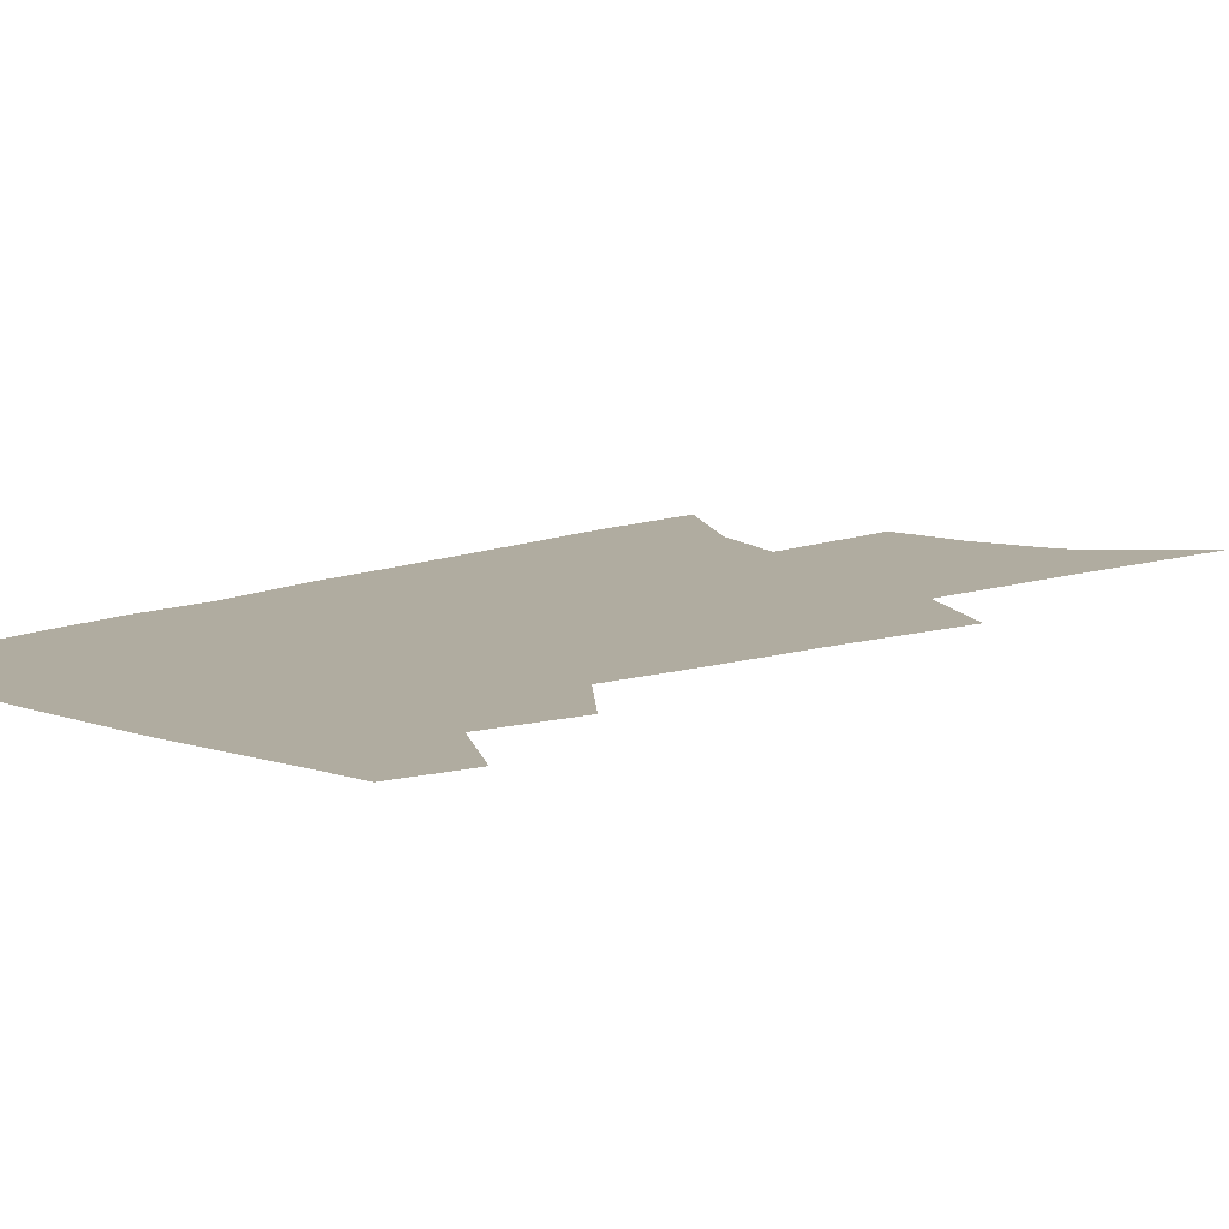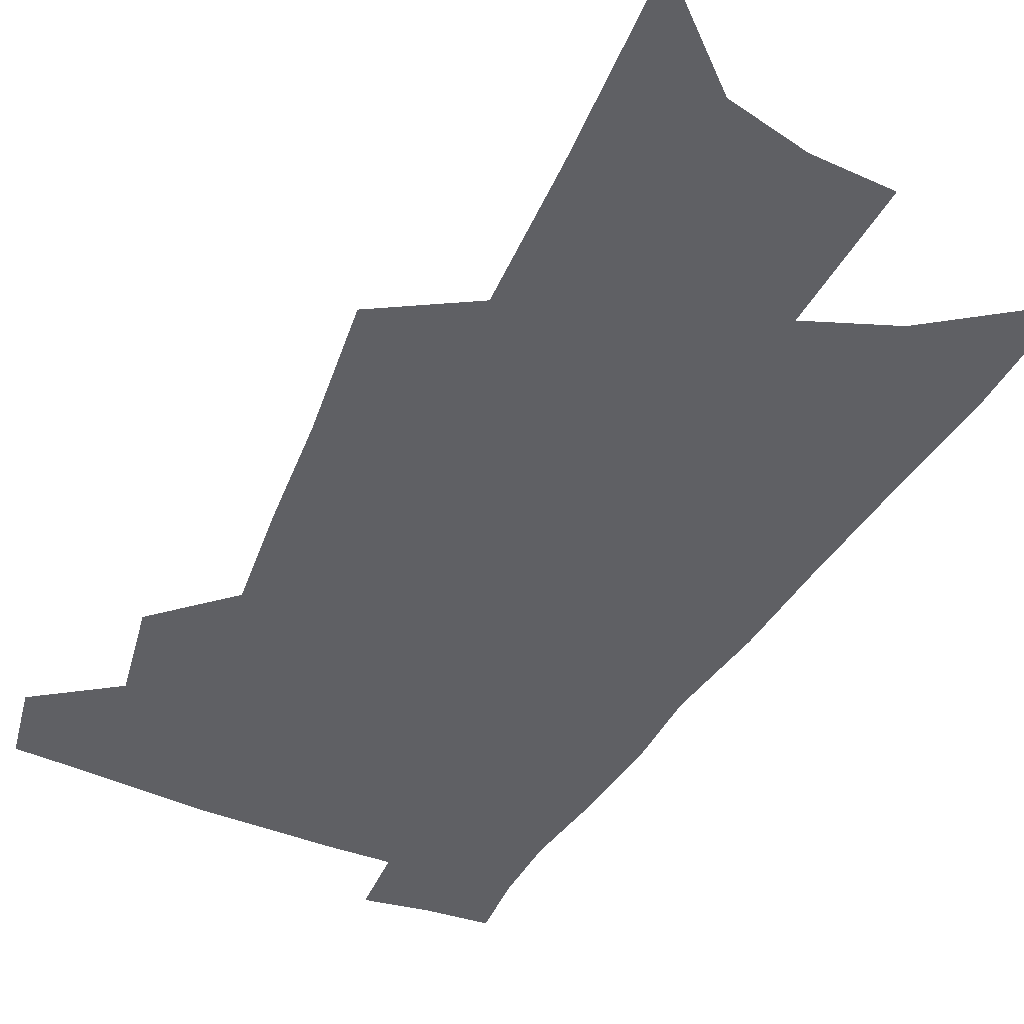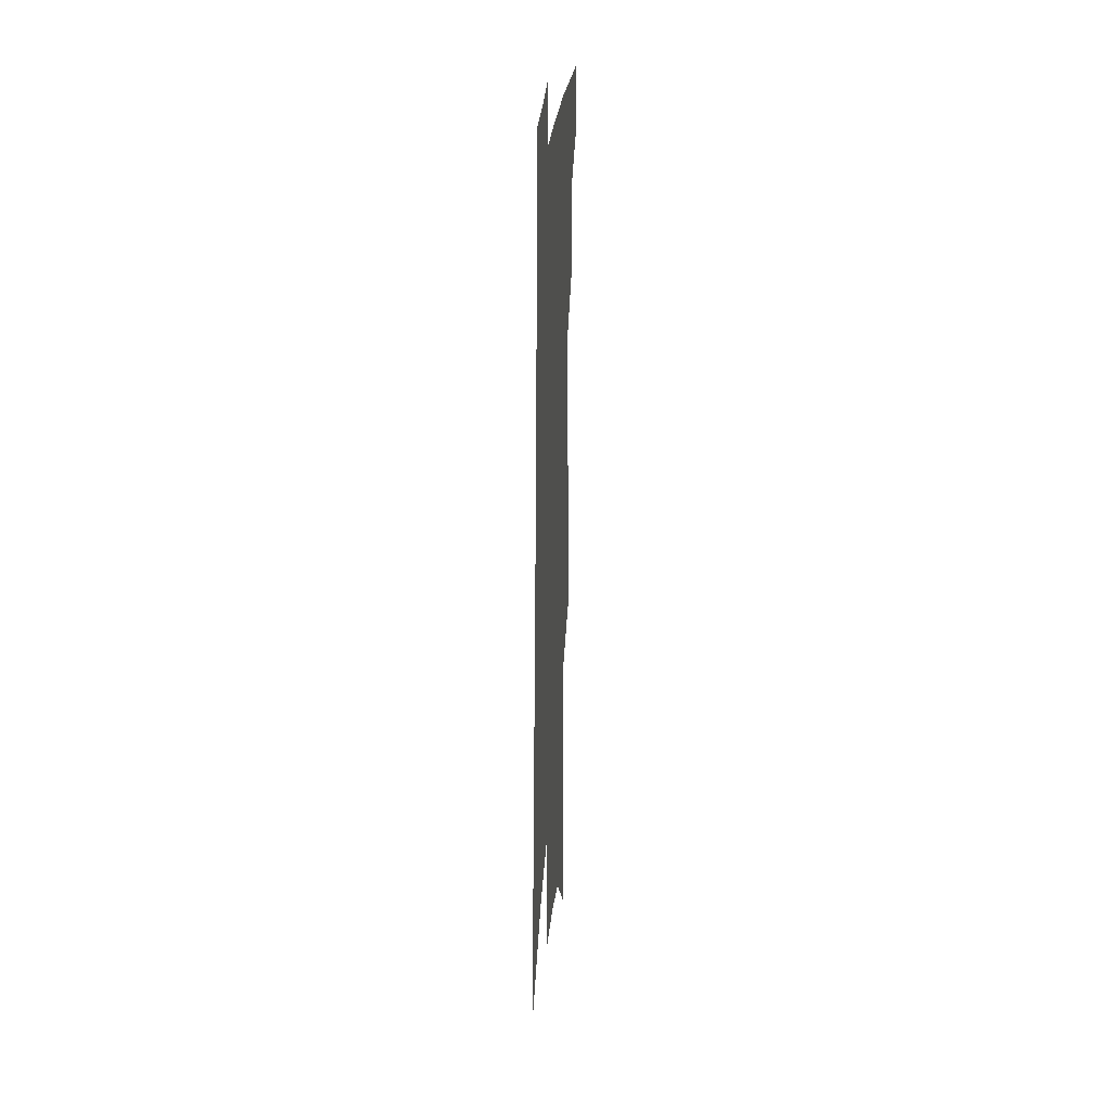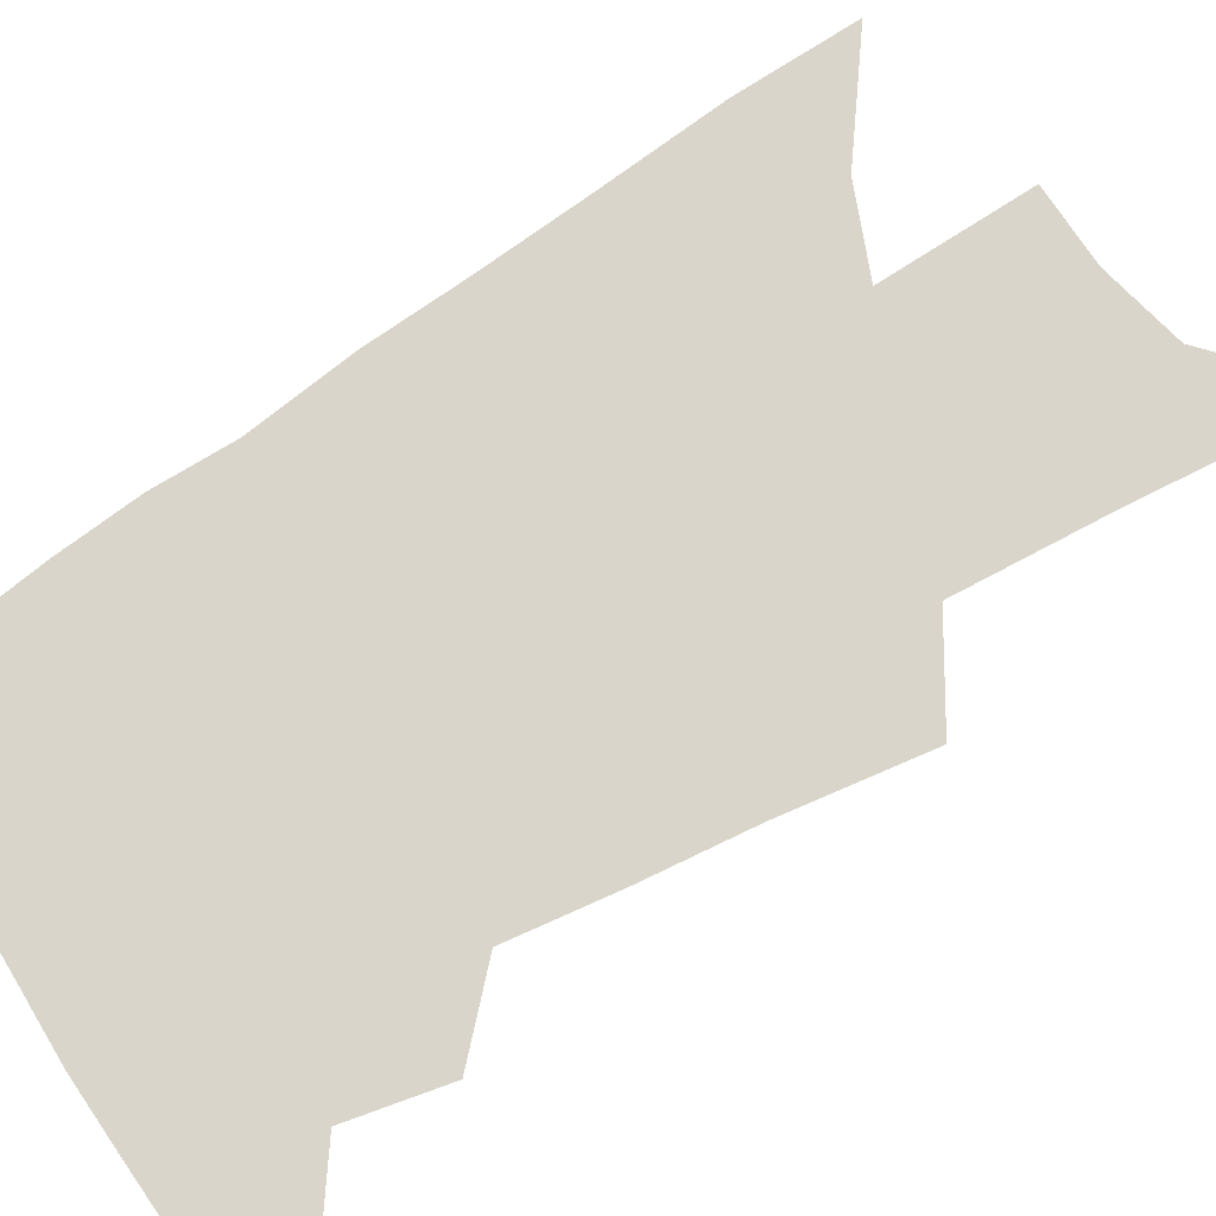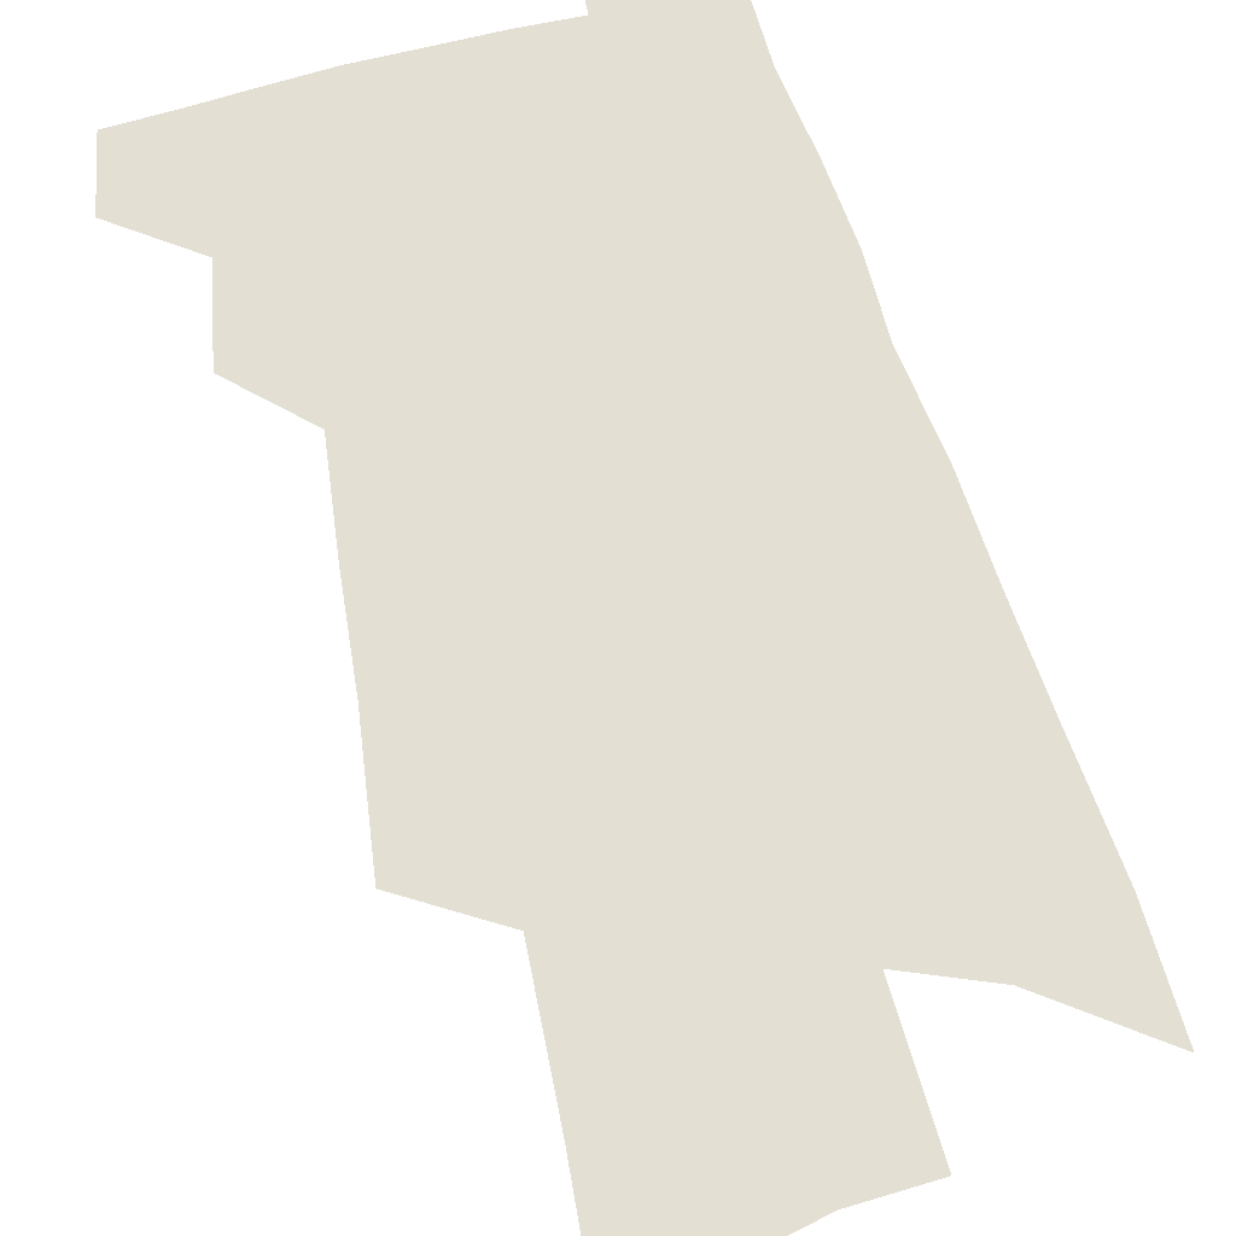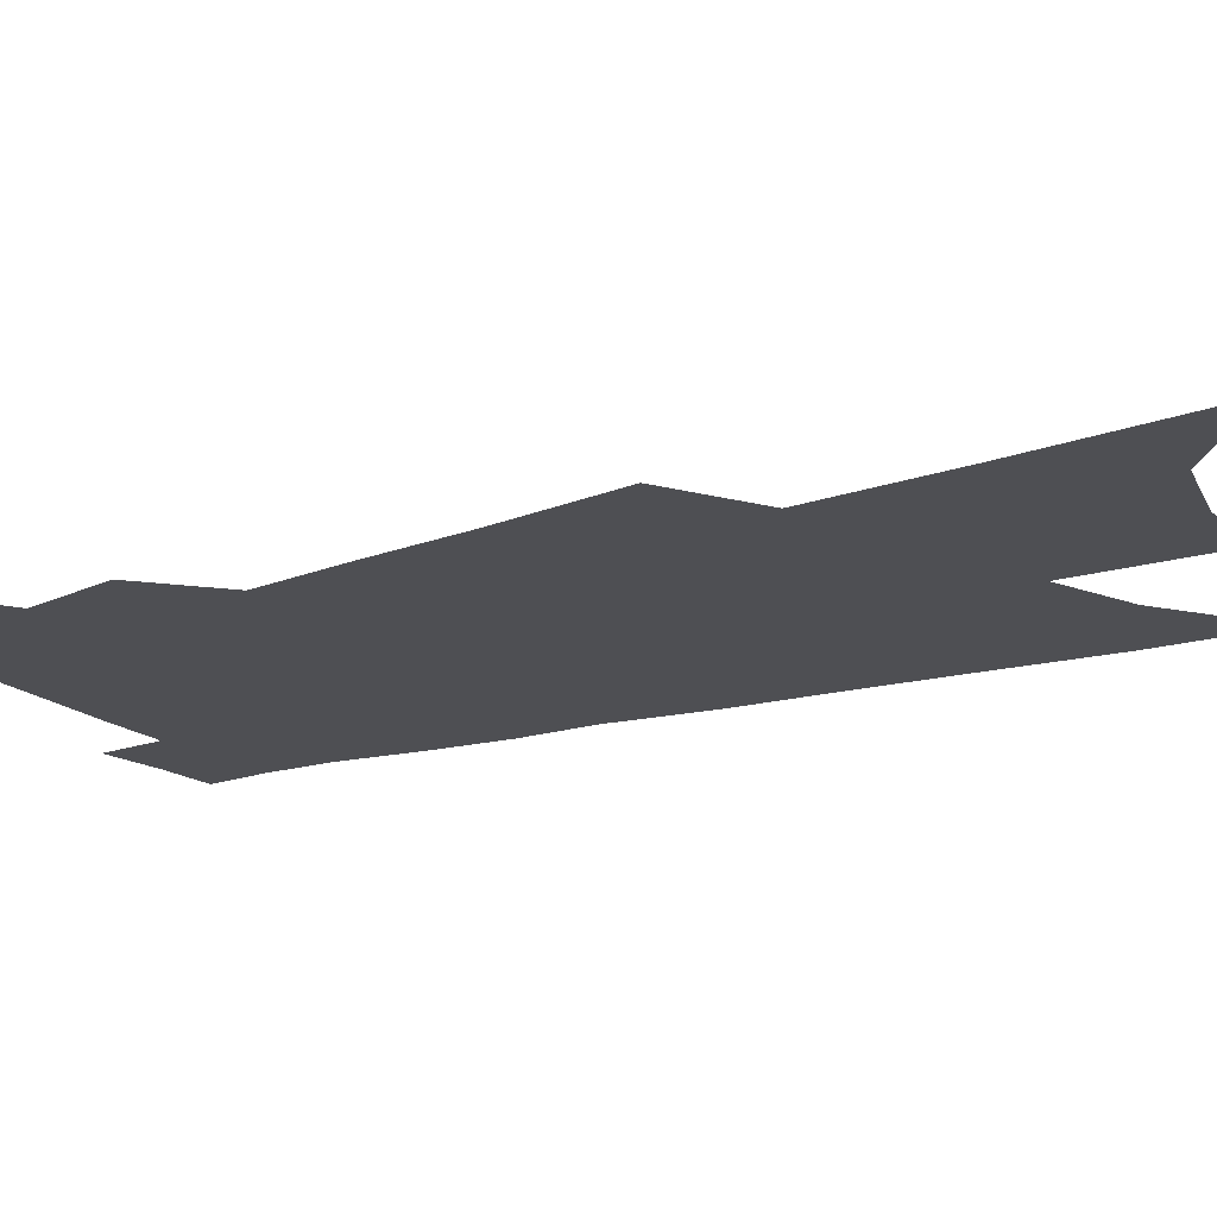
<metadata>
{"format":"obj","ext":"obj","renderer":"f3d","projection":"perspective","resolution":1024,"background":"white","views":[{"elev":9.9,"azim":-134.5,"up":"+Z"},{"elev":-44.5,"azim":-24.1,"up":"+Z"},{"elev":26.5,"azim":94.5,"up":"+Y"},{"elev":74.5,"azim":-119.6,"up":"+Z"},{"elev":66.9,"azim":-12.8,"up":"+Z"},{"elev":-18.2,"azim":-56.8,"up":"+Z"}]}
</metadata>
<code>
v 543.2 418.7 0
v 546.6 437.3 0
v 558.8 381.9 0
v 562.8 405.6 0
v 563.3 422.6 0
v 562.5 438.4 0
v 568.4 278.1 0
v 572.1 312.6 0
v 574 340.2 0
v 576.4 366.1 0
v 577.3 386.5 0
v 579.8 407.6 0
v 579.7 423.9 0
v 578.2 439.8 0
v 588 178.1 0
v 590.4 227.2 0
v 591.5 265 0
v 592.4 296.9 0
v 593.5 325.5 0
v 594 349.6 0
v 594.9 372 0
v 595.9 392.3 0
v 596.1 409.4 0
v 596.1 425.1 0
v 594.2 441.1 0
v 611.7 201.1 0
v 611.7 242.8 0
v 610.9 273.6 0
v 611.1 304.8 0
v 610.9 329.7 0
v 610.9 353 0
v 611.1 374.2 0
v 611.5 393.8 0
v 611.4 410 0
v 611.3 425.9 0
v 610.7 441.4 0
v 631.9 206.3 0
v 630.5 247.9 0
v 629.1 278.4 0
v 628.3 304.9 0
v 627.5 331.6 0
v 627.1 354.6 0
v 626.7 375.5 0
v 626.6 394.2 0
v 626.7 410.5 0
v 626.8 426.4 0
v 626.4 441.8 0
v 651.8 207.7 0
v 649.6 244.9 0
v 647.4 276.7 0
v 645.5 305.1 0
v 644.4 329.3 0
v 643.4 352.9 0
v 642.6 373.9 0
v 641.9 393.1 0
v 641.8 410.2 0
v 641.9 426.5 0
v 642.3 441.6 0
v 642.9 458.1 0
v 670.6 237.2 0
v 667.6 269.1 0
v 664.8 298.3 0
v 662 325.5 0
v 661.8 347.1 0
v 659.6 370 0
v 658.5 389.8 0
v 657.6 408.4 0
v 656.9 425.7 0
v 657.4 440.9 0
v 658.9 455.7 0
v 697.1 219 0
v 695.3 249.1 0
v 691.3 280.5 0
v 688.1 308.9 0
v 685.6 334.1 0
v 681.3 360.2 0
v 680.7 380.4 0
v 678 401.3 0
v 674.3 422.3 0
v 673.4 439.2 0
v 674.1 454.7 0
f 4 5 1
f 1 5 2
f 5 6 2
f 10 11 3
f 3 11 4
f 11 12 4
f 4 12 5
f 12 13 5
f 5 13 6
f 13 14 6
f 17 18 7
f 7 18 8
f 18 19 8
f 8 19 9
f 19 20 9
f 9 20 10
f 20 21 10
f 10 21 11
f 21 22 11
f 11 22 12
f 22 23 12
f 12 23 13
f 23 24 13
f 13 24 14
f 24 25 14
f 15 26 16
f 26 27 16
f 16 27 17
f 27 28 17
f 17 28 18
f 28 29 18
f 18 29 19
f 29 30 19
f 19 30 20
f 30 31 20
f 20 31 21
f 31 32 21
f 21 32 22
f 32 33 22
f 22 33 23
f 33 34 23
f 23 34 24
f 34 35 24
f 24 35 25
f 35 36 25
f 26 37 27
f 37 38 27
f 27 38 28
f 38 39 28
f 28 39 29
f 39 40 29
f 29 40 30
f 40 41 30
f 30 41 31
f 41 42 31
f 31 42 32
f 42 43 32
f 32 43 33
f 43 44 33
f 33 44 34
f 44 45 34
f 34 45 35
f 45 46 35
f 35 46 36
f 46 47 36
f 37 48 38
f 48 49 38
f 38 49 39
f 49 50 39
f 39 50 40
f 50 51 40
f 40 51 41
f 51 52 41
f 41 52 42
f 52 53 42
f 42 53 43
f 53 54 43
f 43 54 44
f 54 55 44
f 44 55 45
f 55 56 45
f 45 56 46
f 56 57 46
f 46 57 47
f 57 58 47
f 49 60 50
f 60 61 50
f 50 61 51
f 61 62 51
f 51 62 52
f 62 63 52
f 52 63 53
f 63 64 53
f 53 64 54
f 64 65 54
f 54 65 55
f 65 66 55
f 55 66 56
f 66 67 56
f 56 67 57
f 67 68 57
f 57 68 58
f 68 69 58
f 58 69 59
f 69 70 59
f 60 71 61
f 71 72 61
f 61 72 62
f 72 73 62
f 62 73 63
f 73 74 63
f 63 74 64
f 74 75 64
f 64 75 65
f 75 76 65
f 65 76 66
f 76 77 66
f 66 77 67
f 77 78 67
f 67 78 68
f 78 79 68
f 68 79 69
f 79 80 69
f 69 80 70
f 80 81 70

</code>
